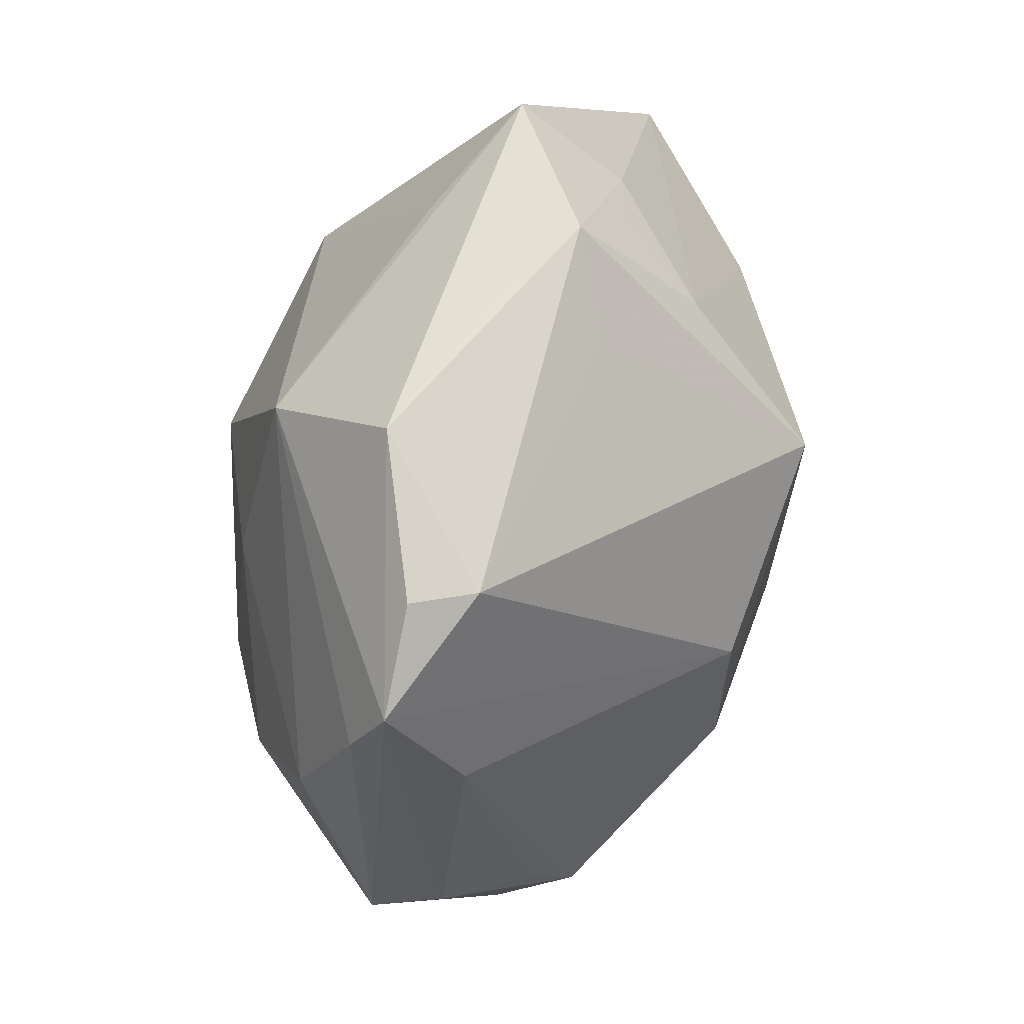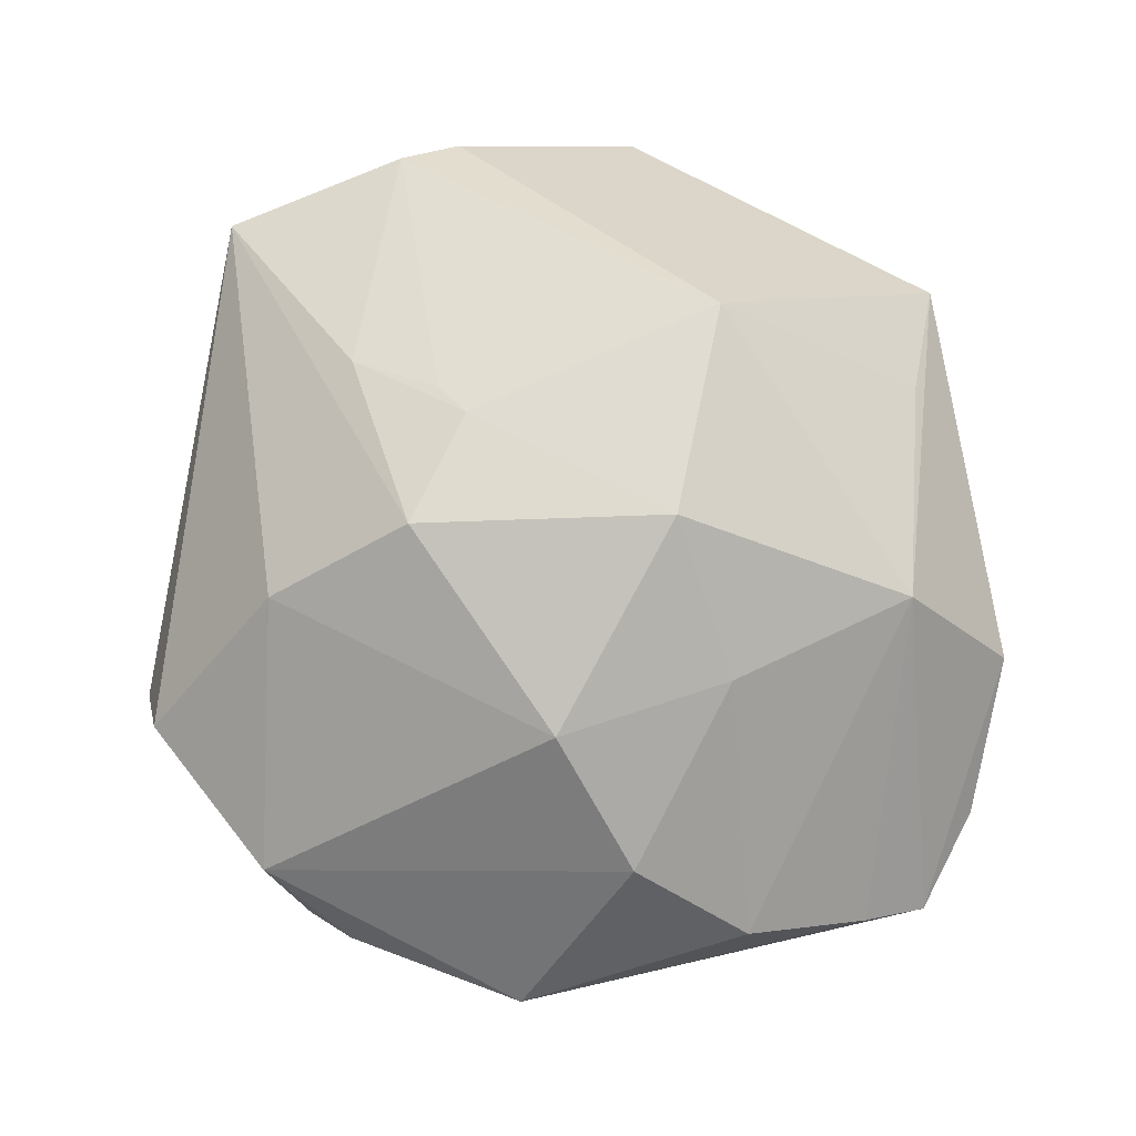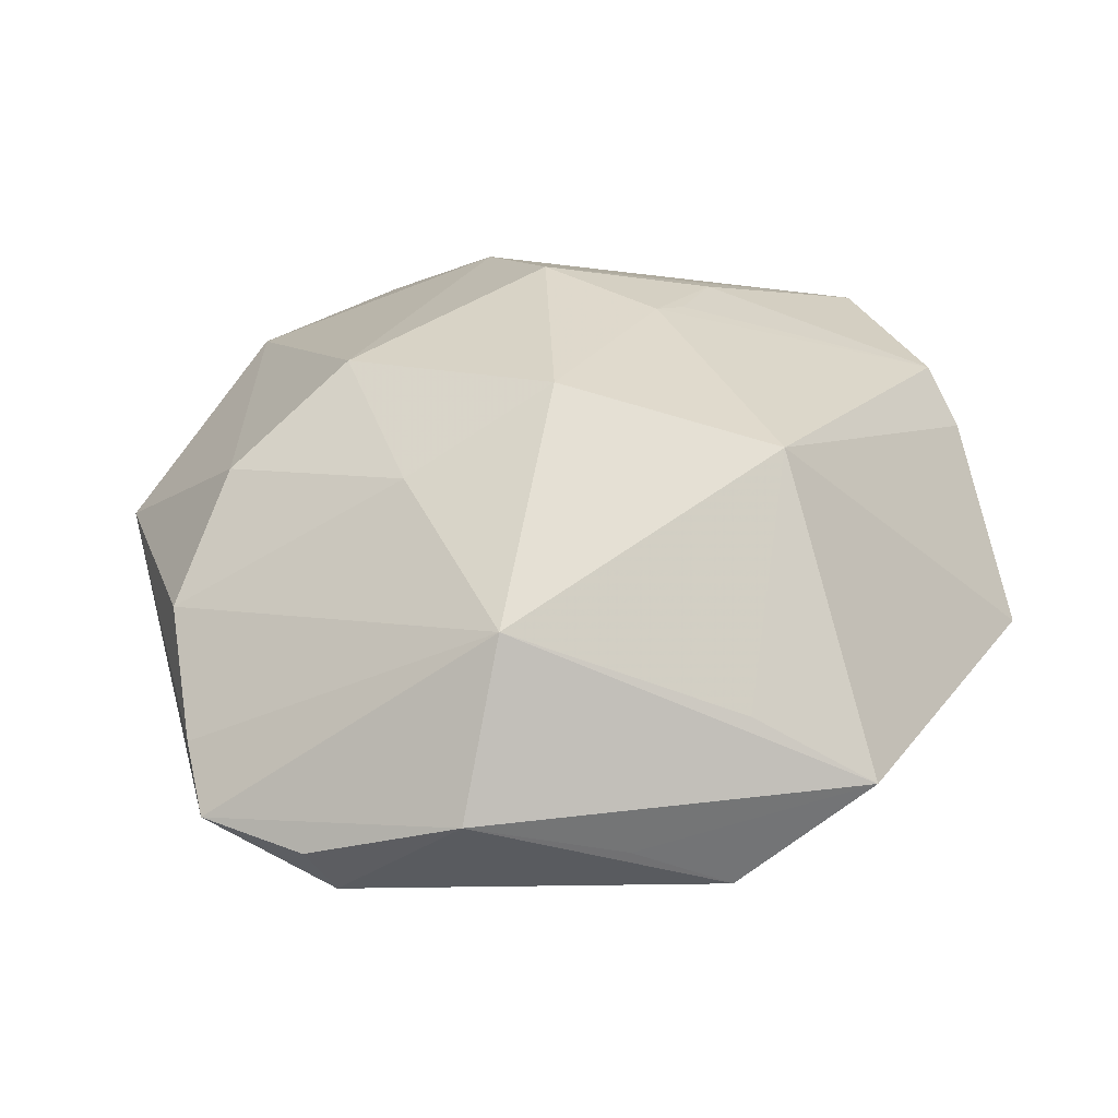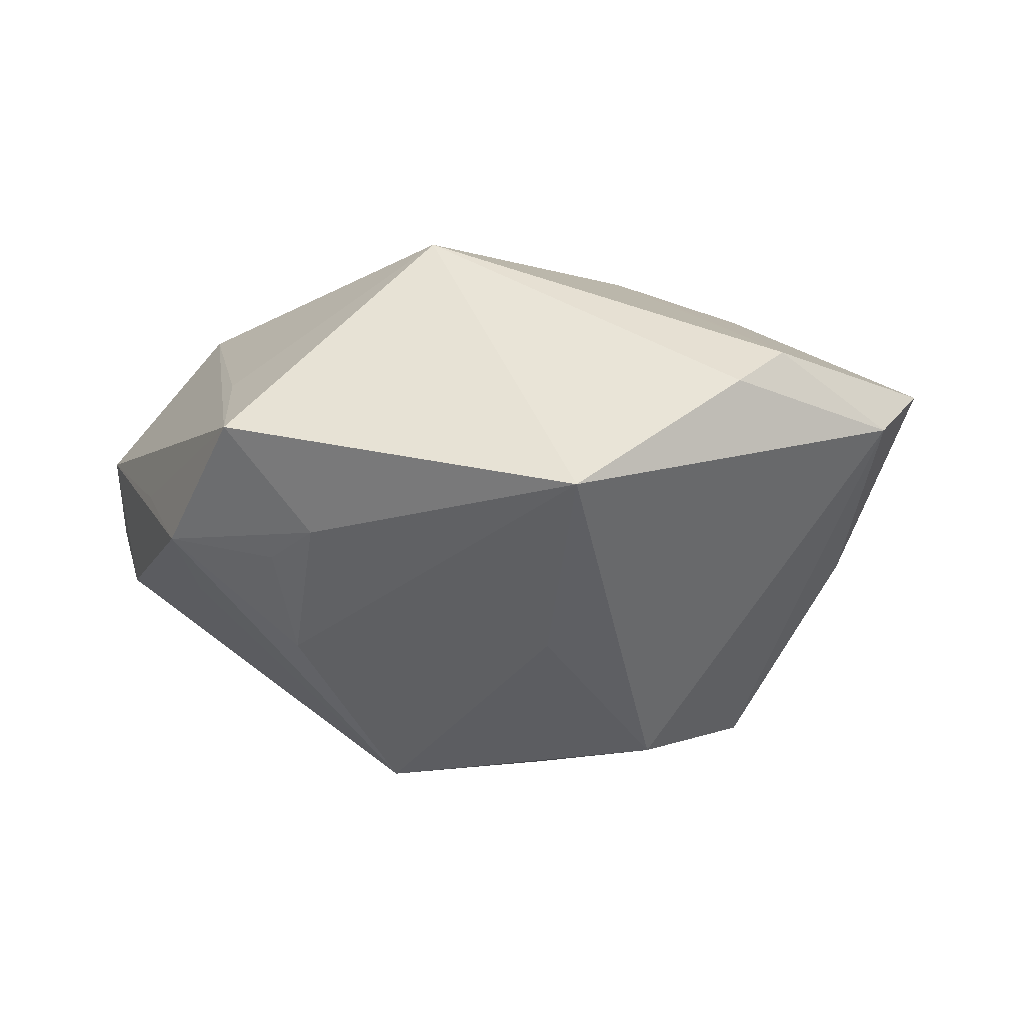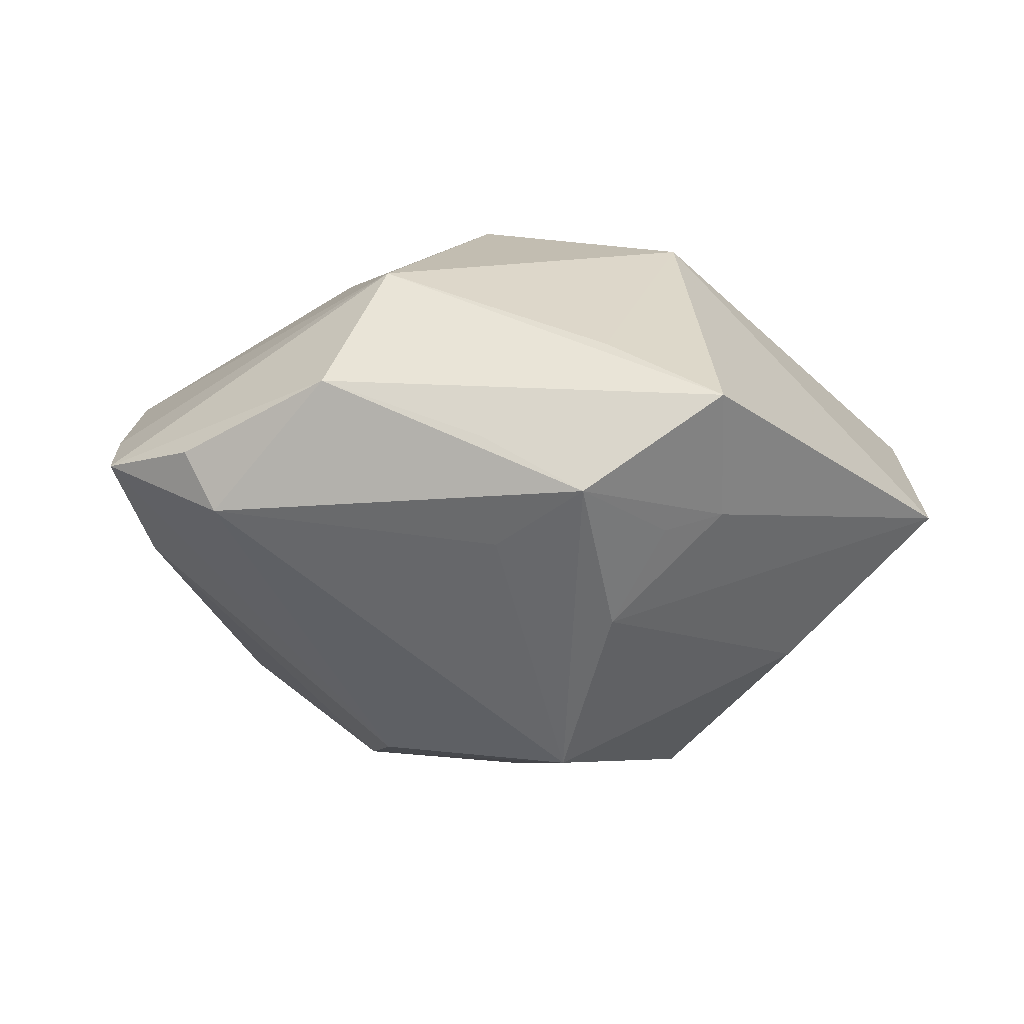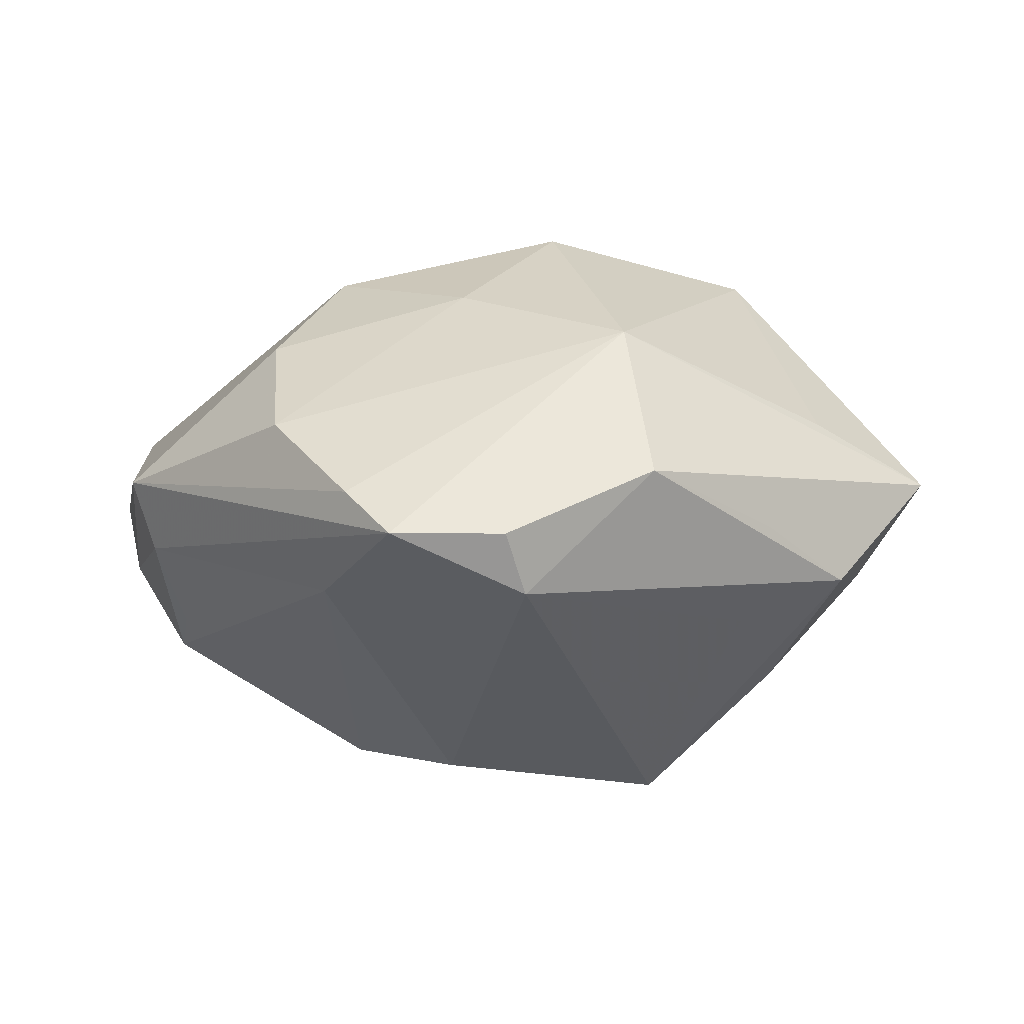
<metadata>
{"format":"obj","ext":"obj","renderer":"f3d","projection":"perspective","resolution":1024,"background":"white","views":[{"elev":51.1,"azim":106.0,"up":"+Y"},{"elev":79.1,"azim":71.6,"up":"+Z"},{"elev":39.8,"azim":159.7,"up":"+Z"},{"elev":-7.8,"azim":-124.2,"up":"+Z"},{"elev":-11.0,"azim":172.9,"up":"+Z"},{"elev":1.5,"azim":130.8,"up":"+Z"}]}
</metadata>
<code>
v 0.001313 -0.02087 -0.02604
v -0.01925 -0.005527 -0.02775
v -0.0007807 -0.004514 -0.02848
v 0.01913 -0.008552 0.02492
v 0.003676 0.008336 0.02988
v -0.04457 -0.01711 0.004533
v -0.04318 -0.02284 0.008727
v -0.04442 0.001887 0.007741
v -0.02257 -0.01552 0.01961
v -0.004602 -0.03606 -0.009305
v -0.006474 0.03022 -0.01729
v 0.03803 -0.01834 -0.003619
v -0.004052 -0.01532 0.02647
v -0.004894 0.03747 0.009566
v 0.02801 -0.03273 -0.006576
v -0.001008 -0.04559 0.000623
v 0.01933 -0.03766 -0.006488
v -0.003061 -0.03012 0.01886
v 0.03648 0.02995 -0.0009577
v 0.02329 0.03742 0.004927
v 0.03259 -0.005271 0.01744
v 0.02034 -0.0392 0.007414
v -0.01095 0.03582 -0.008886
v 0.04027 -0.01927 0.003415
v -0.01685 -0.01953 -0.0249
v 0.005884 0.03532 -0.0106
v 0.03976 0.009106 -0.007029
v 0.03345 0.02986 -0.006832
v 0.00326 -0.0454 0.006592
v 0.01391 0.002541 -0.02748
v 0.03114 -0.02117 -0.01174
v -0.03035 -0.02308 -0.007823
v -0.04264 0.02052 -0.003999
v 0.007996 0.04044 -0.0008463
v 0.04413 0.02209 -0.0009068
v -0.003472 0.01631 -0.03025
v 0.04348 0.01567 0.002914
v -0.0437 -0.004305 0.01138
v -0.01299 -0.006794 0.02461
v -0.01532 0.04373 0.003139
v 0.02478 -0.0368 -0.003329
v 0.02879 -0.03347 0.0001356
v -0.01692 0.03471 -0.006901
v 0.02775 -0.02542 -0.01489
v -0.02846 0.014 -0.01804
v 0.01631 0.02826 0.01881
v 0.01462 -0.01057 -0.02682
v 0.01902 0.008911 0.02292
v 0.04126 0.003671 0.009401
v -0.01538 0.01945 0.02505
v -0.01662 -0.008512 0.0229
v -0.001679 0.04251 -0.006491
f 11 52 36
f 28 52 20
f 36 2 45
f 45 2 33
f 45 11 36
f 33 11 45
f 6 2 25
f 33 2 6
f 7 38 6
f 27 35 12
f 44 47 27
f 15 44 12
f 16 25 10
f 43 11 33
f 46 35 20
f 20 52 34
f 5 46 50
f 20 35 19
f 19 28 20
f 35 28 19
f 36 52 26
f 26 28 36
f 52 28 26
f 22 18 29
f 29 7 16
f 29 18 7
f 9 38 7
f 32 6 25
f 7 6 32
f 32 25 16
f 16 7 32
f 1 47 44
f 1 10 25
f 25 2 1
f 16 10 1
f 36 28 30
f 30 47 36
f 30 27 47
f 30 28 35
f 35 27 30
f 12 44 31
f 31 27 12
f 44 27 31
f 44 15 17
f 16 1 17
f 17 1 44
f 52 11 23
f 23 43 52
f 11 43 23
f 52 43 40
f 40 34 52
f 40 43 33
f 33 50 40
f 40 46 20
f 20 34 40
f 8 50 33
f 38 50 8
f 33 6 8
f 8 6 38
f 4 18 22
f 22 21 4
f 48 46 5
f 5 4 48
f 48 4 21
f 46 48 49
f 49 48 21
f 39 50 38
f 5 50 39
f 36 47 3
f 47 1 3
f 3 2 36
f 3 1 2
f 24 21 22
f 22 42 24
f 24 49 21
f 24 15 12
f 24 42 15
f 12 35 24
f 15 42 41
f 41 17 15
f 41 42 22
f 22 29 41
f 41 29 16
f 16 17 41
f 14 50 46
f 46 40 14
f 14 40 50
f 35 46 37
f 46 49 37
f 37 24 35
f 49 24 37
f 18 4 13
f 13 4 5
f 13 39 9
f 5 39 13
f 7 18 13
f 13 9 7
f 38 9 51
f 51 39 38
f 9 39 51

</code>
